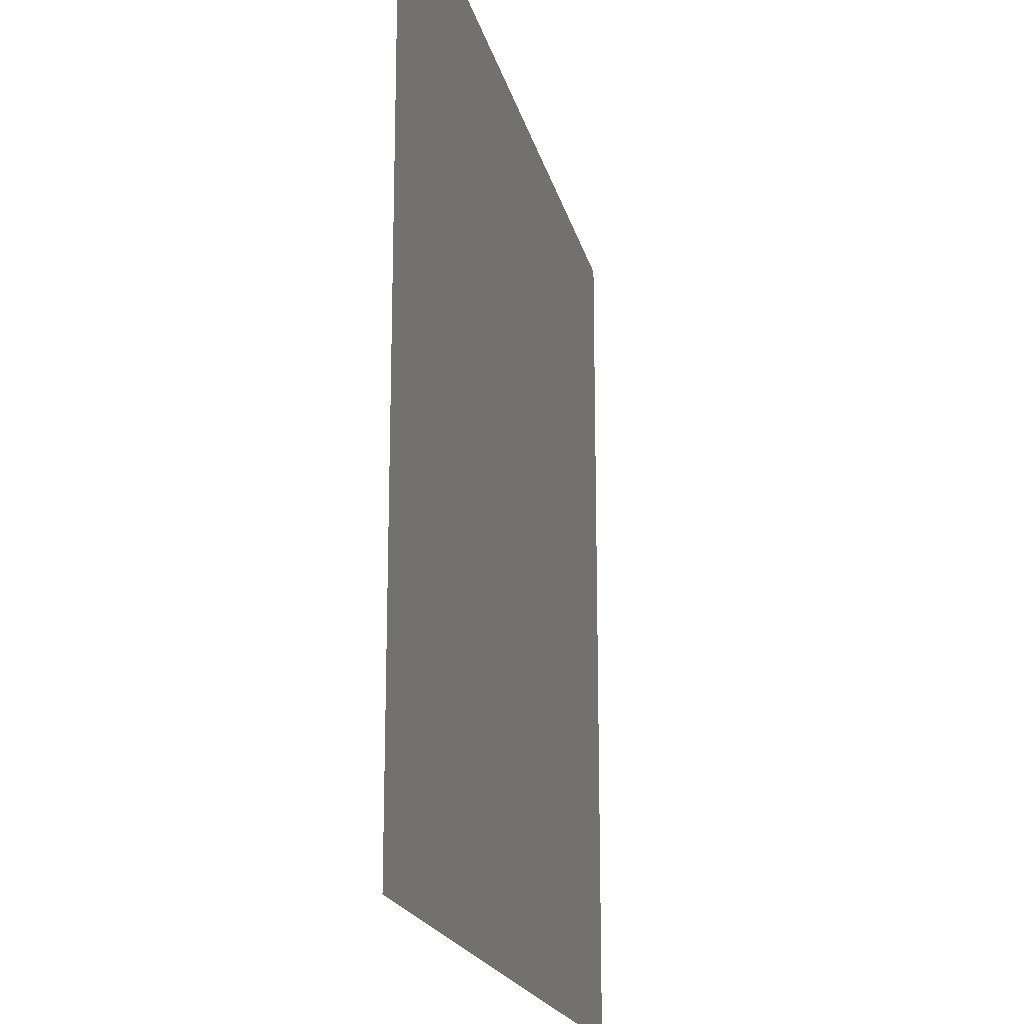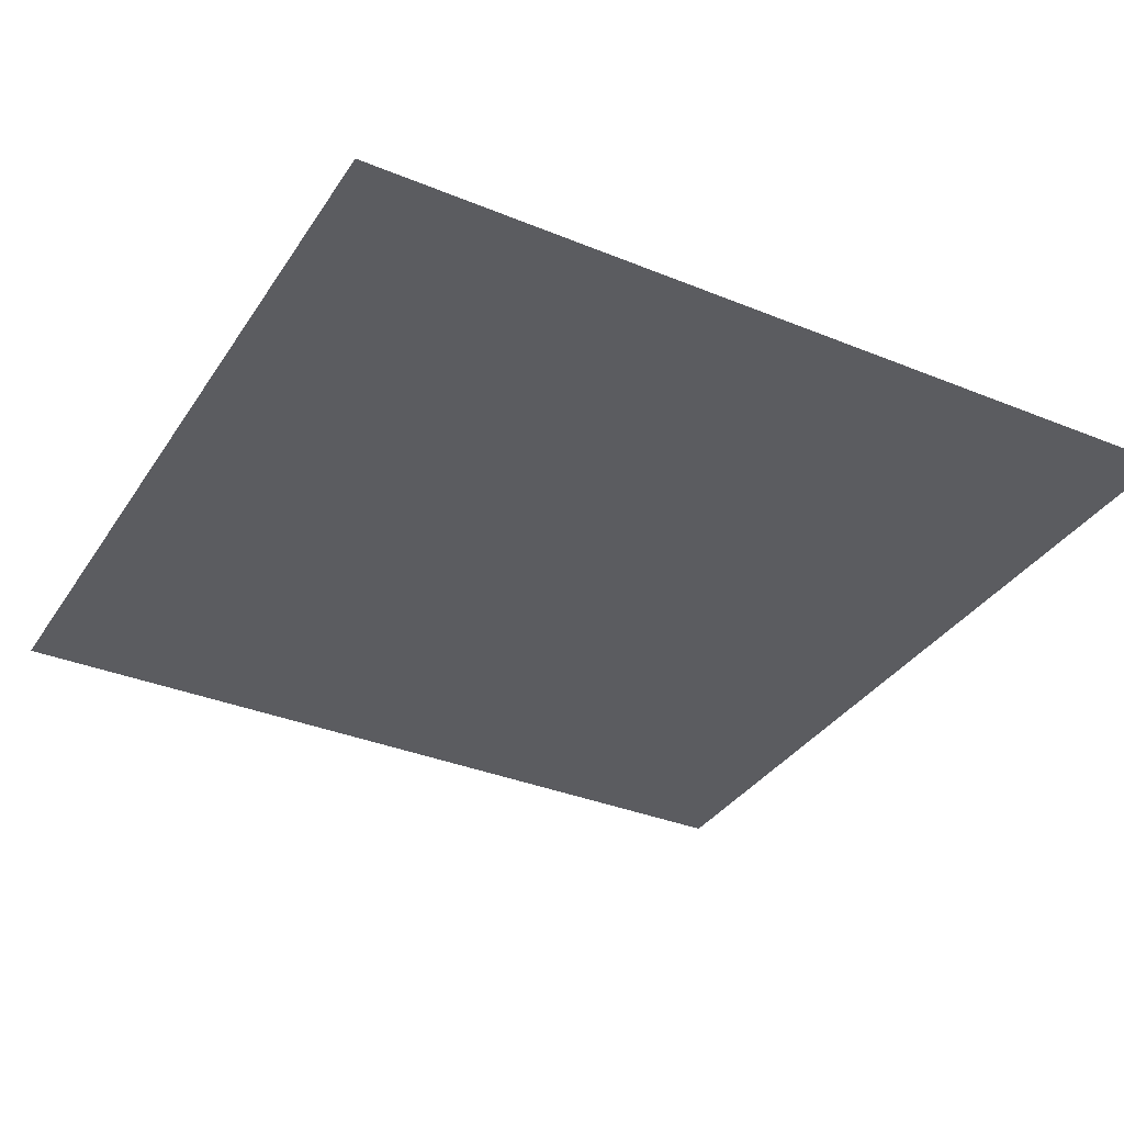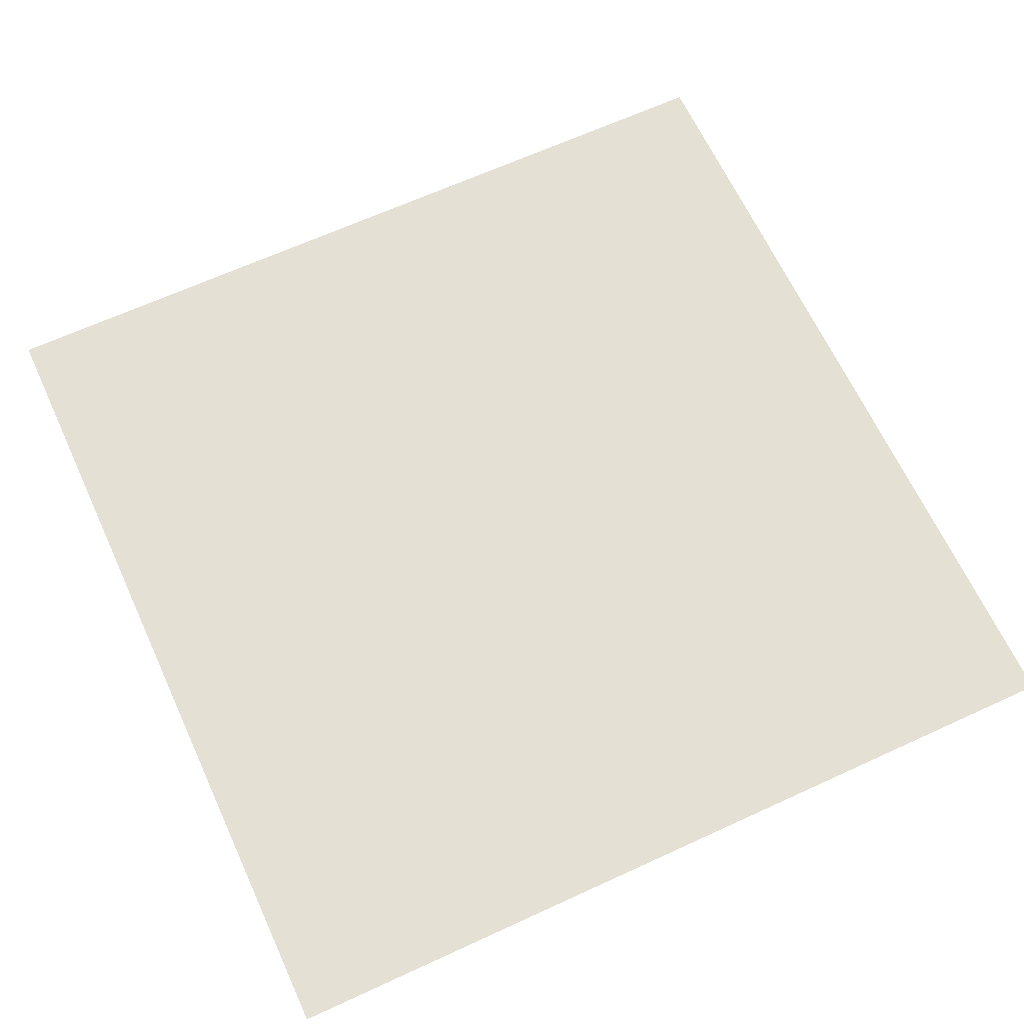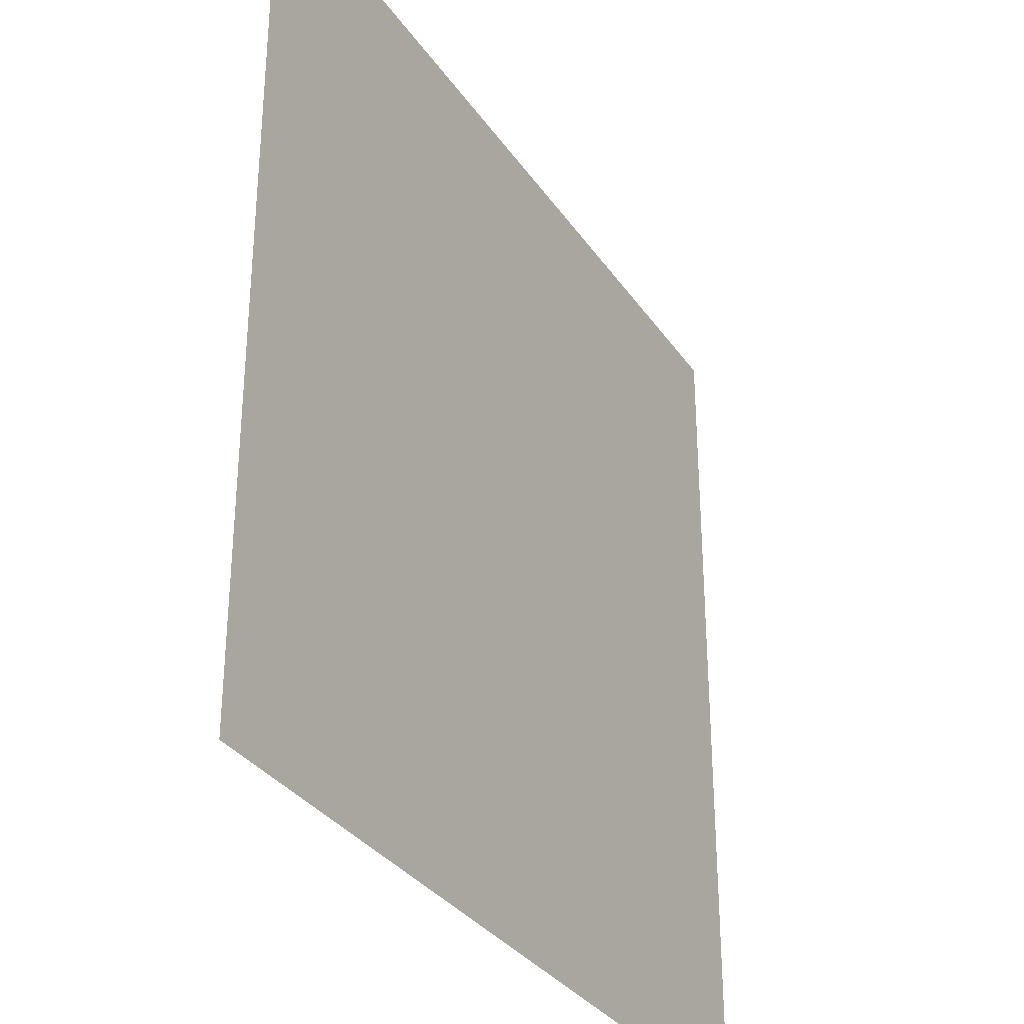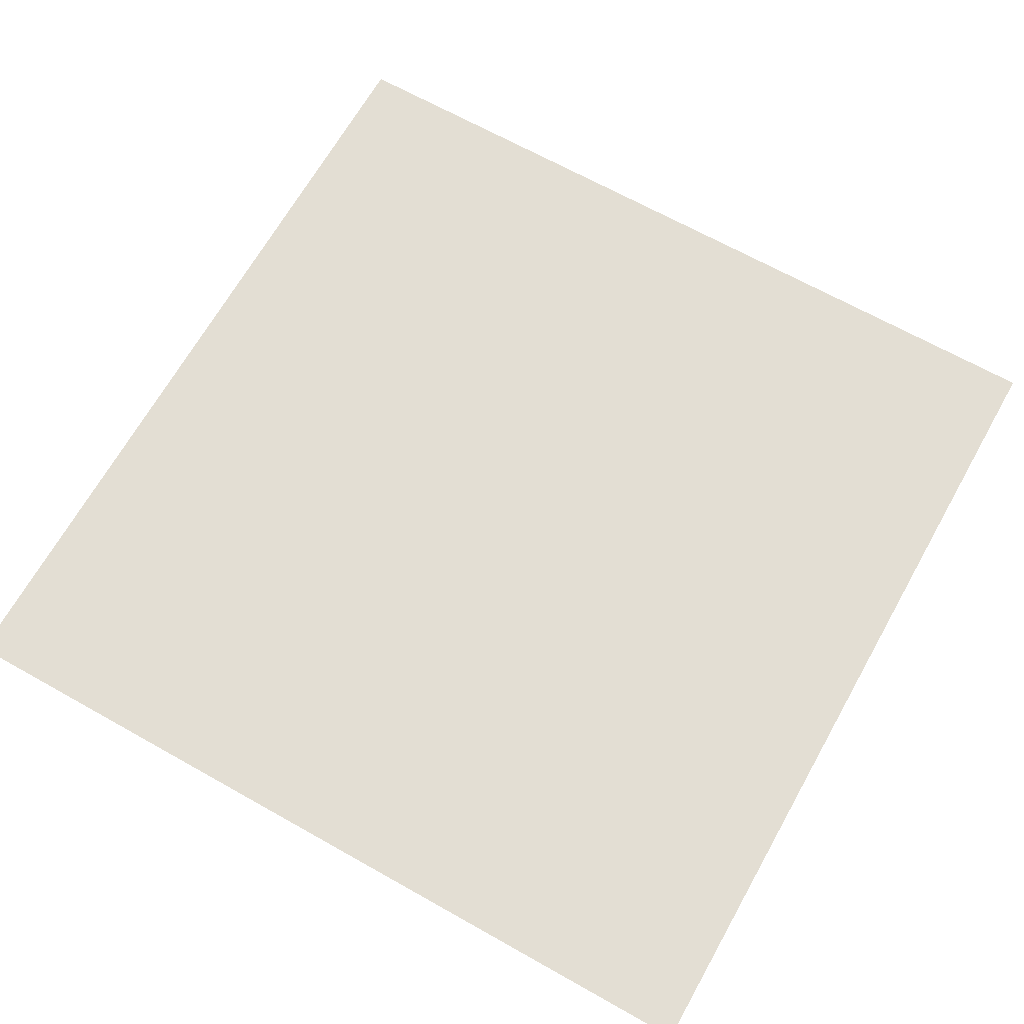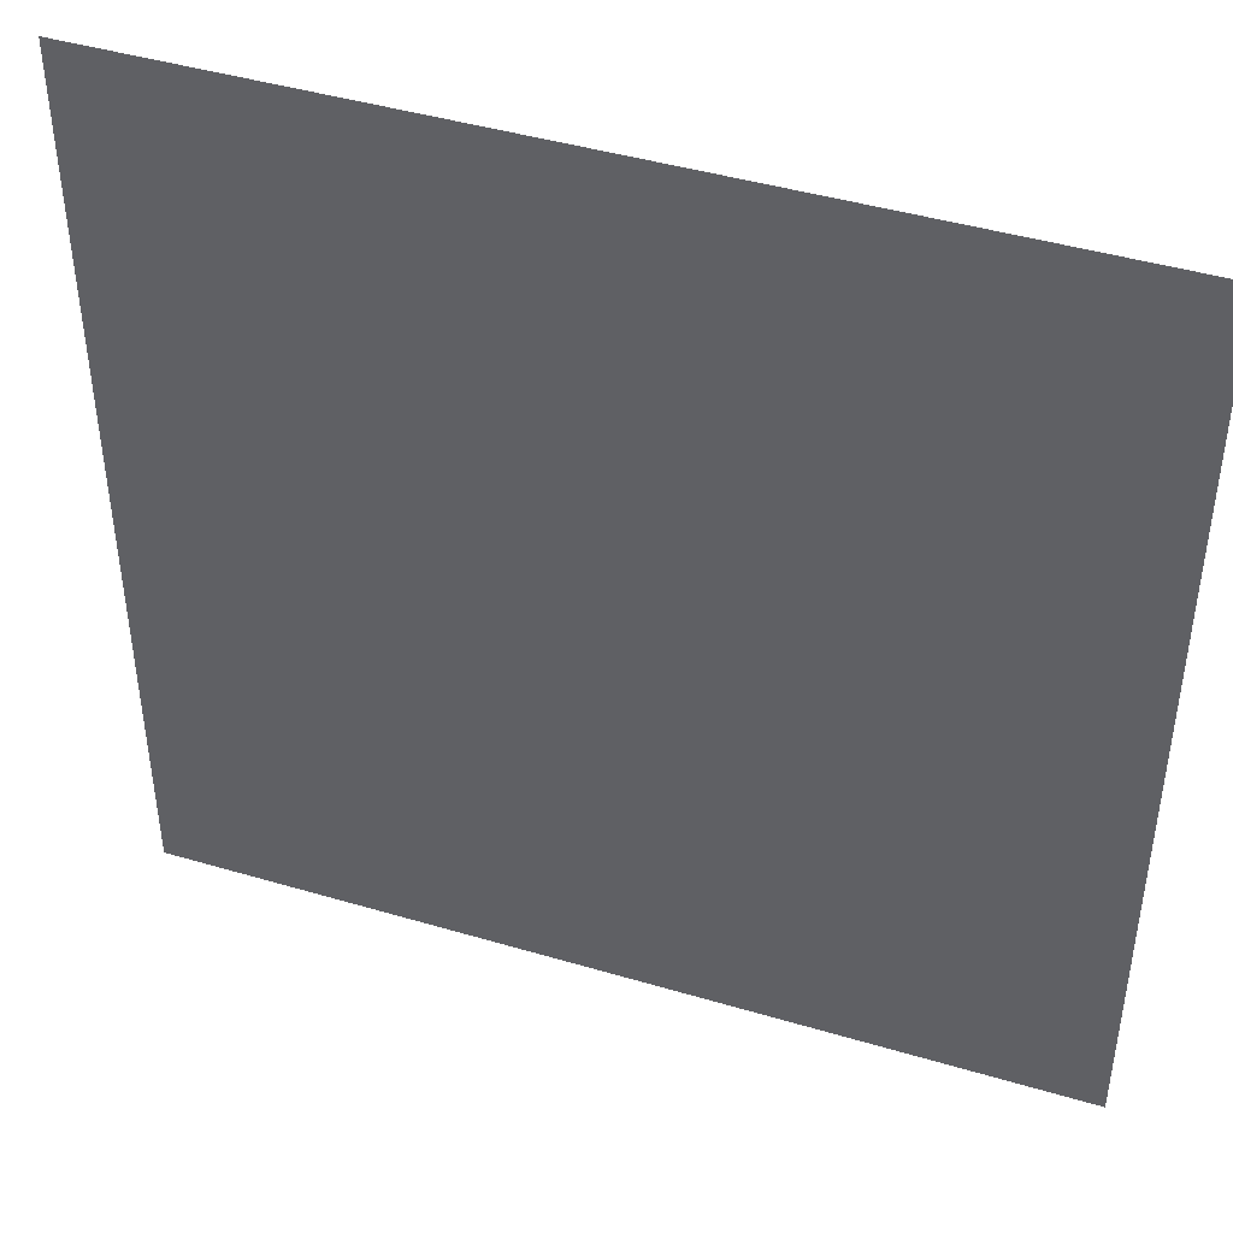
<metadata>
{"format":"obj","ext":"obj","renderer":"f3d","projection":"perspective","resolution":1024,"background":"white","views":[{"elev":-18.7,"azim":-77.6,"up":"+Y"},{"elev":-34.8,"azim":-118.7,"up":"+Z"},{"elev":65.6,"azim":-24.8,"up":"+Z"},{"elev":-32.4,"azim":118.8,"up":"+Y"},{"elev":67.3,"azim":29.4,"up":"+Z"},{"elev":43.9,"azim":-160.8,"up":"+Y"}]}
</metadata>
<code>
o Plane
v -6 -6 -10
v 6 -6 -10
v -6 6 -10
v 6 6 -10
f 2 4 3
f 1 2 3

</code>
